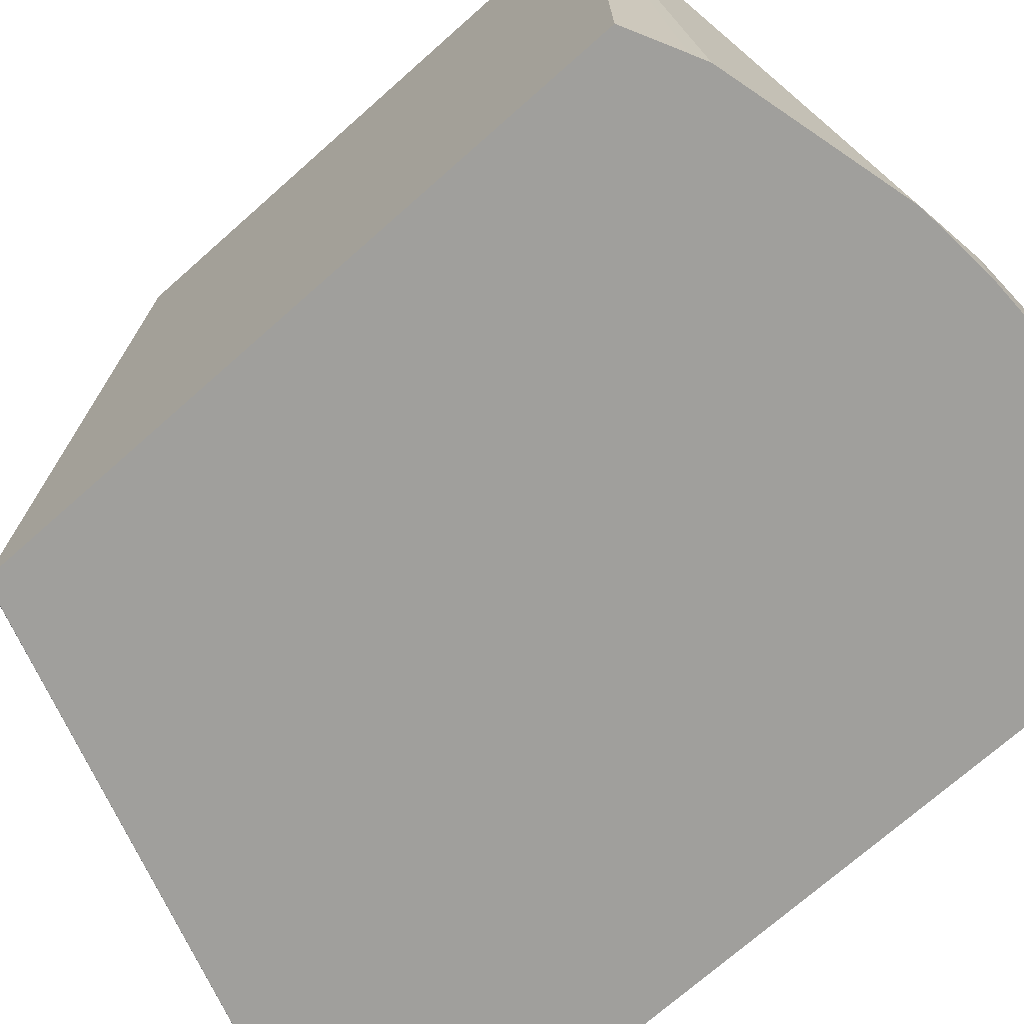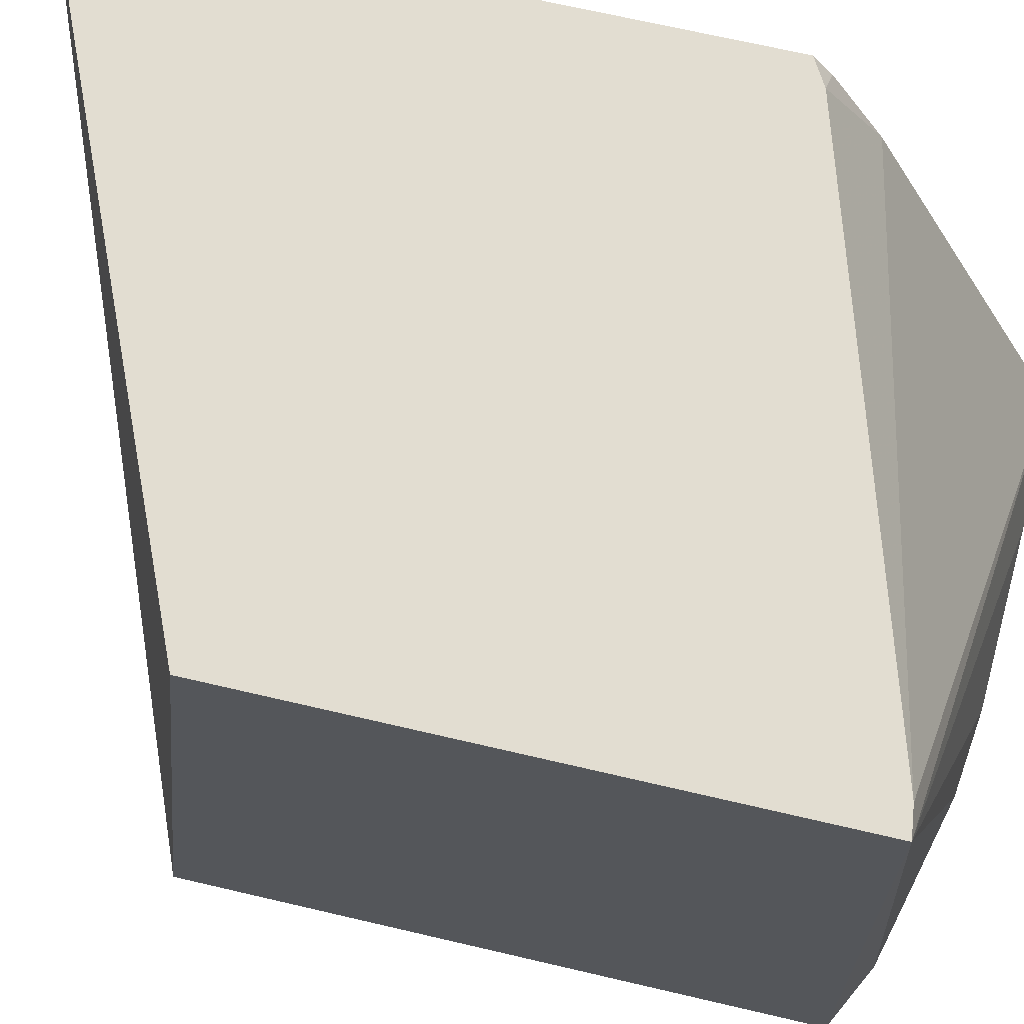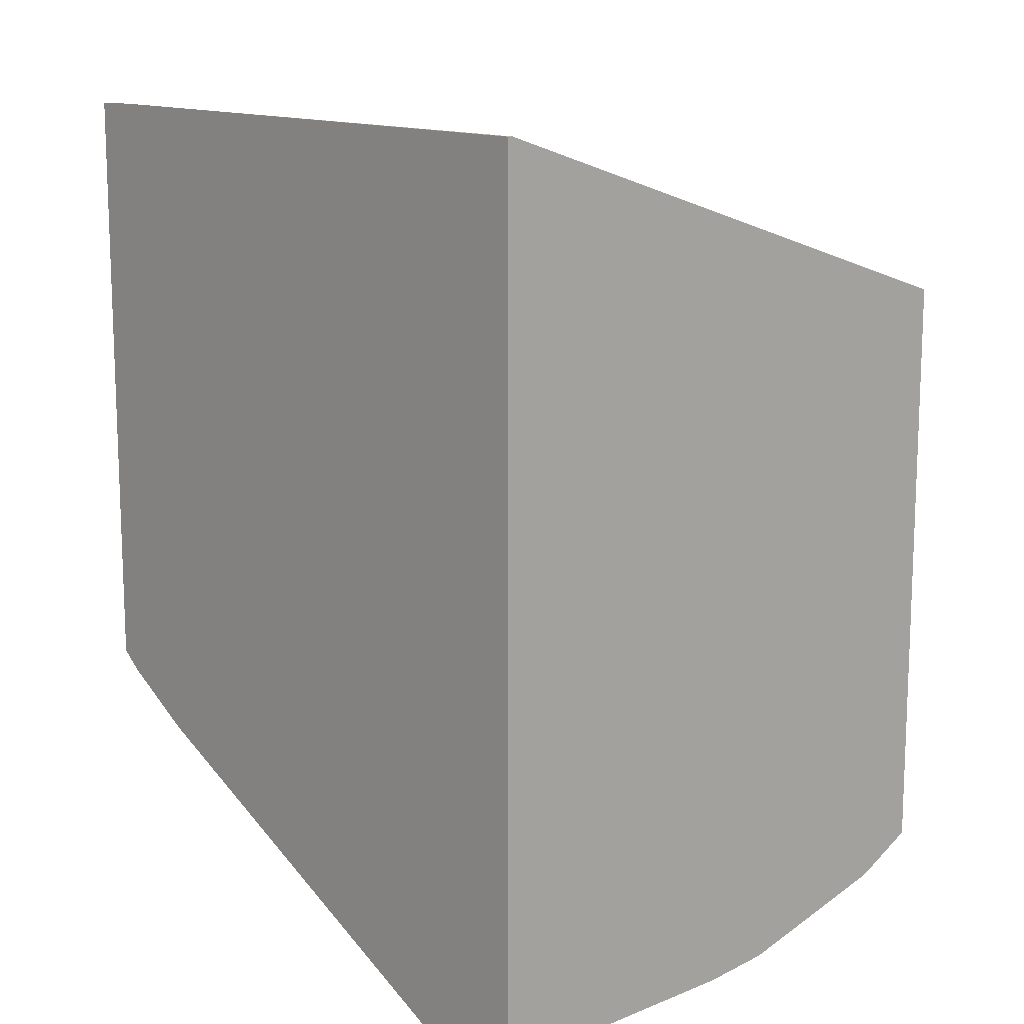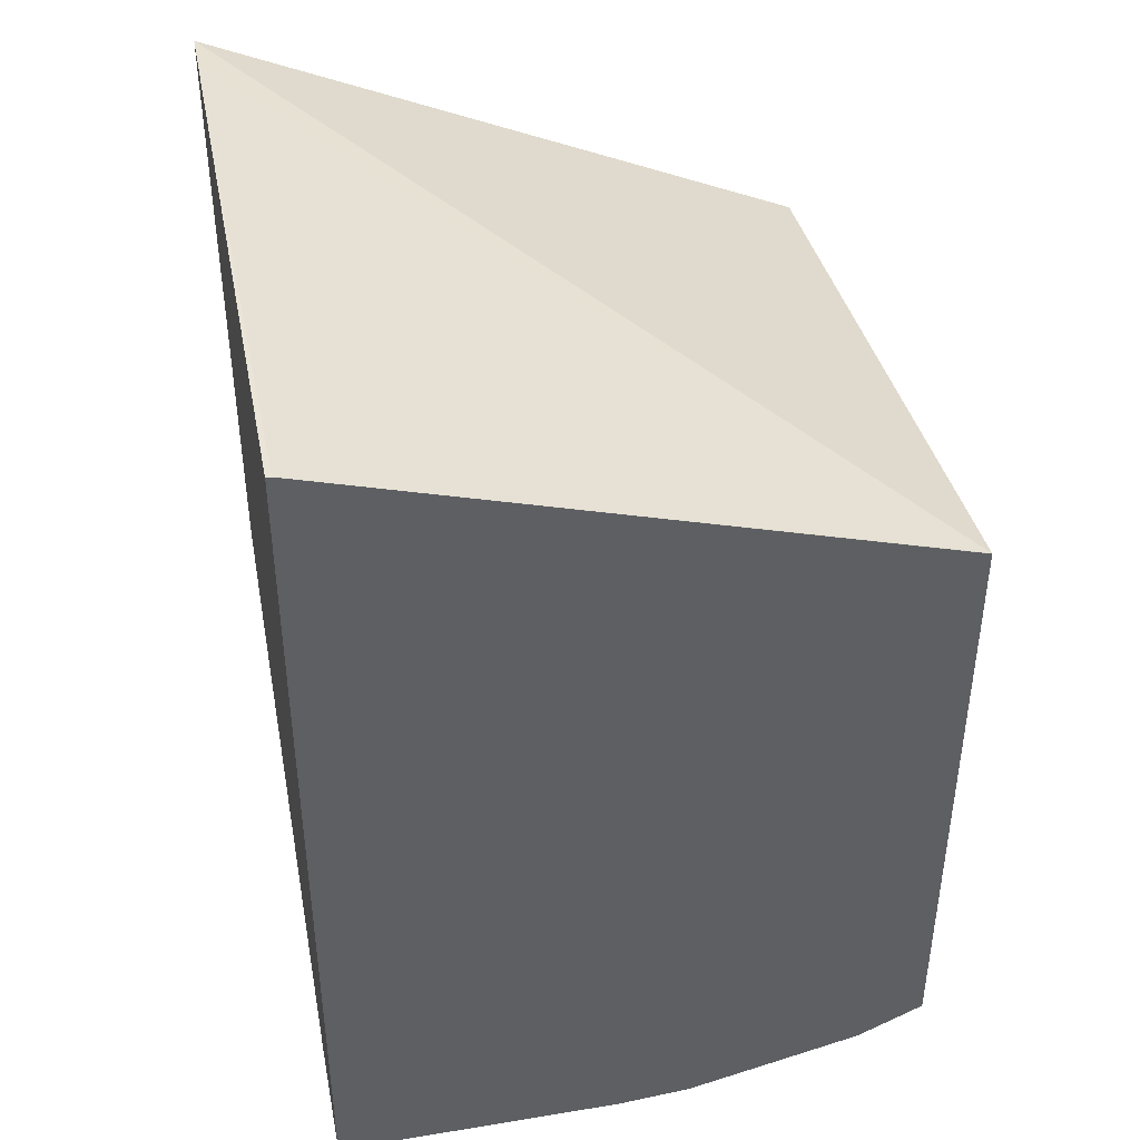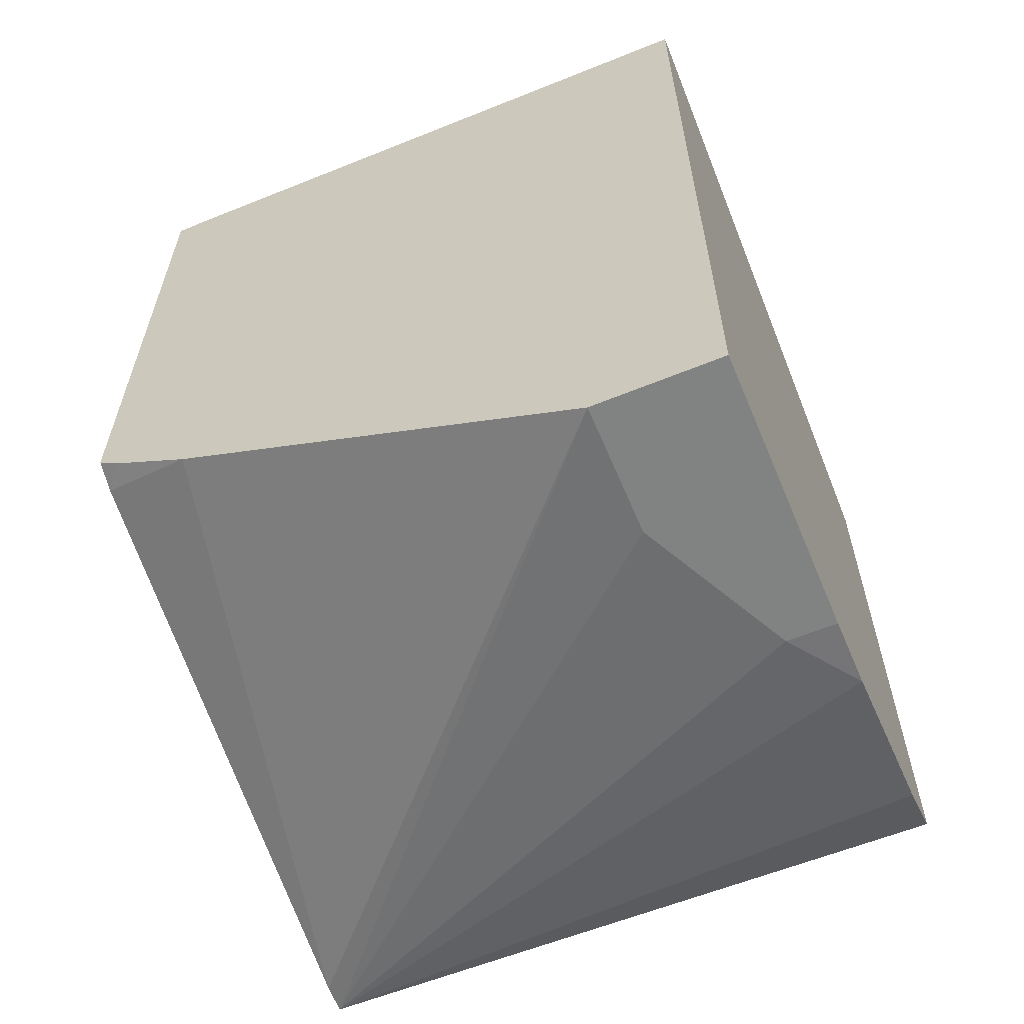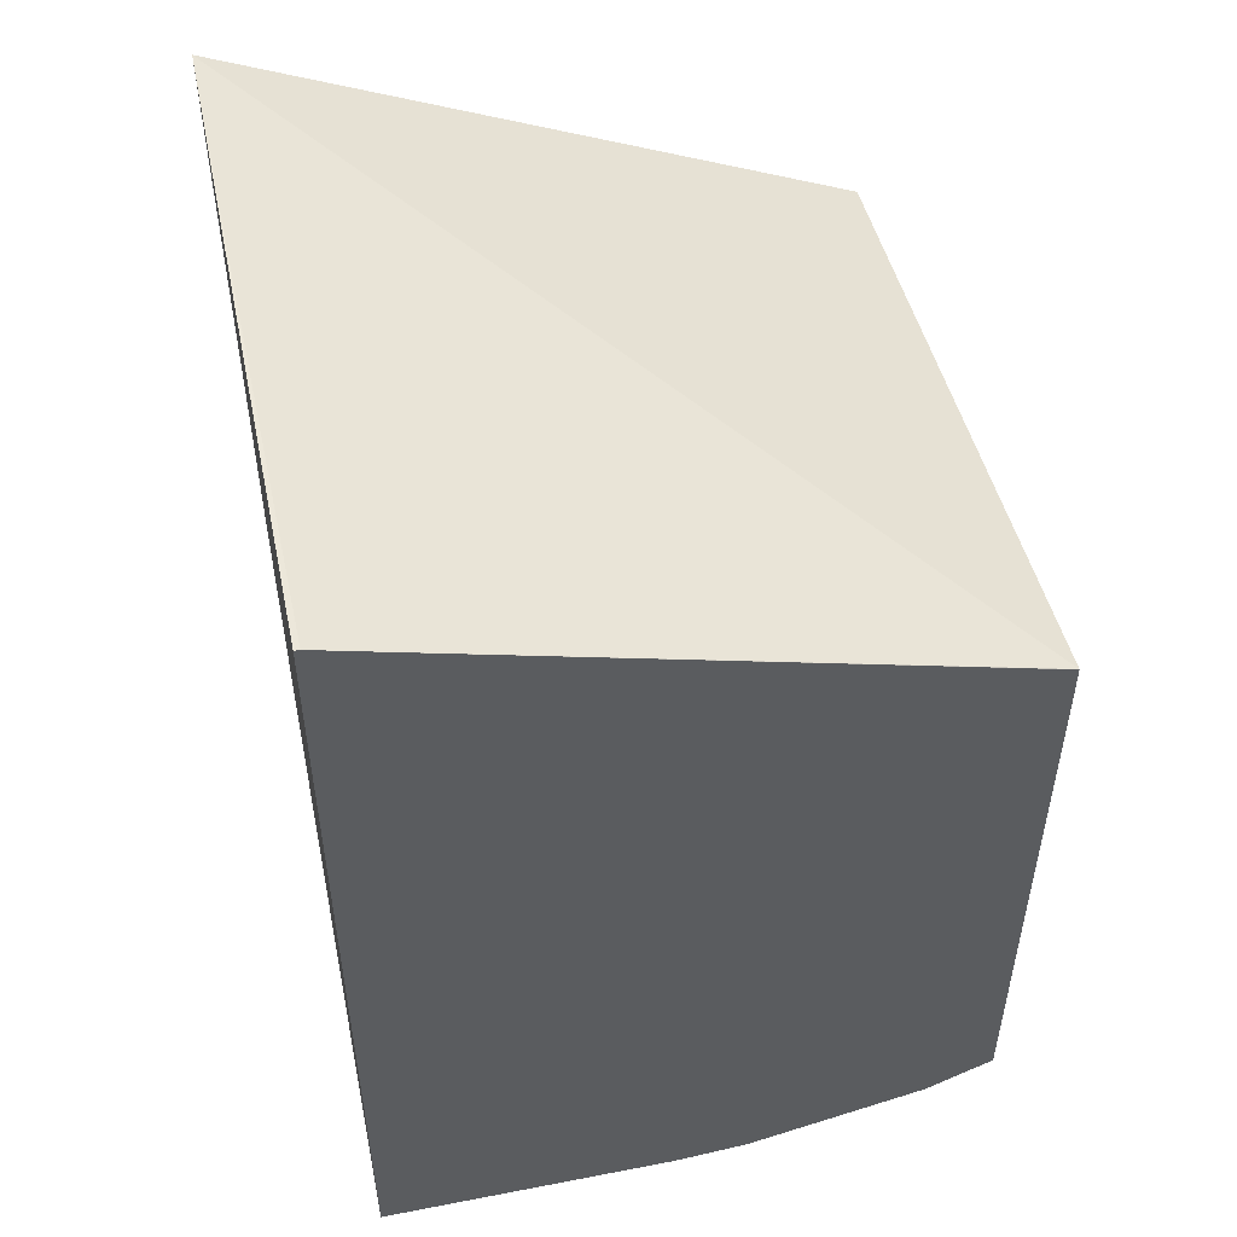
<metadata>
{"format":"obj","ext":"obj","renderer":"f3d","projection":"perspective","resolution":1024,"background":"white","views":[{"elev":-71.2,"azim":-48.3,"up":"+Z"},{"elev":68.5,"azim":-76.8,"up":"+Z"},{"elev":12.6,"azim":137.5,"up":"+Y"},{"elev":42.0,"azim":168.8,"up":"+Y"},{"elev":-60.6,"azim":112.7,"up":"+Y"},{"elev":51.1,"azim":168.1,"up":"+Y"}]}
</metadata>
<code>
v 0.04016 -0.4403 -0.2287
v 0.04016 -0.4419 -0.3954
v 0.05304 -0.4484 -0.3954
v 0.05696 -0.4503 -0.3954
v 0.07318 -0.4544 -0.3954
v 0.1022 -0.4616 -0.3954
v 0.1208 -0.4631 -0.3826
v 0.1611 -0.4631 -0.3624
v 0.1953 -0.4631 -0.3624
v 0.04747 -0.4394 -0.2287
v 0.04016 -0.3021 -0.2287
v 0.04016 -0.2839 -0.3954
v 0.1208 -0.4631 -0.3954
v 0.1953 -0.4631 -0.3954
v 0.1953 -0.44 -0.3161
v 0.1953 -0.4094 -0.2551
v 0.1885 -0.3961 -0.2287
v 0.1953 -0.2336 -0.2287
v 0.04016 -0.2835 -0.3953
v 0.04029 -0.2836 -0.3954
v 0.1953 -0.2369 -0.3954
v 0.1953 -0.3968 -0.2344
v 0.1953 -0.3922 -0.2287
v 0.1953 -0.2336 -0.2416
v 0.194 -0.2369 -0.3954
f 9 23 22
f 9 18 23
f 9 24 18
f 9 21 24
f 7 9 8
f 7 14 9
f 9 22 16
f 7 13 14
f 9 14 21
f 9 16 15
f 18 24 19
f 10 15 16
f 10 16 17
f 11 18 19
f 12 19 20
f 16 22 17
f 17 22 23
f 19 24 25
f 19 25 20
f 21 25 24
f 6 13 7
f 9 15 10
f 2 4 3
f 1 2 3
f 2 6 5
f 2 5 4
f 1 3 4
f 1 4 5
f 1 5 6
f 1 7 8
f 1 8 9
f 1 9 10
f 1 10 17
f 1 17 23
f 1 23 18
f 1 6 7
f 1 11 19
f 1 19 12
f 1 12 2
f 2 12 20
f 2 20 25
f 2 25 21
f 2 21 14
f 2 14 13
f 1 18 11
f 2 13 6

</code>
